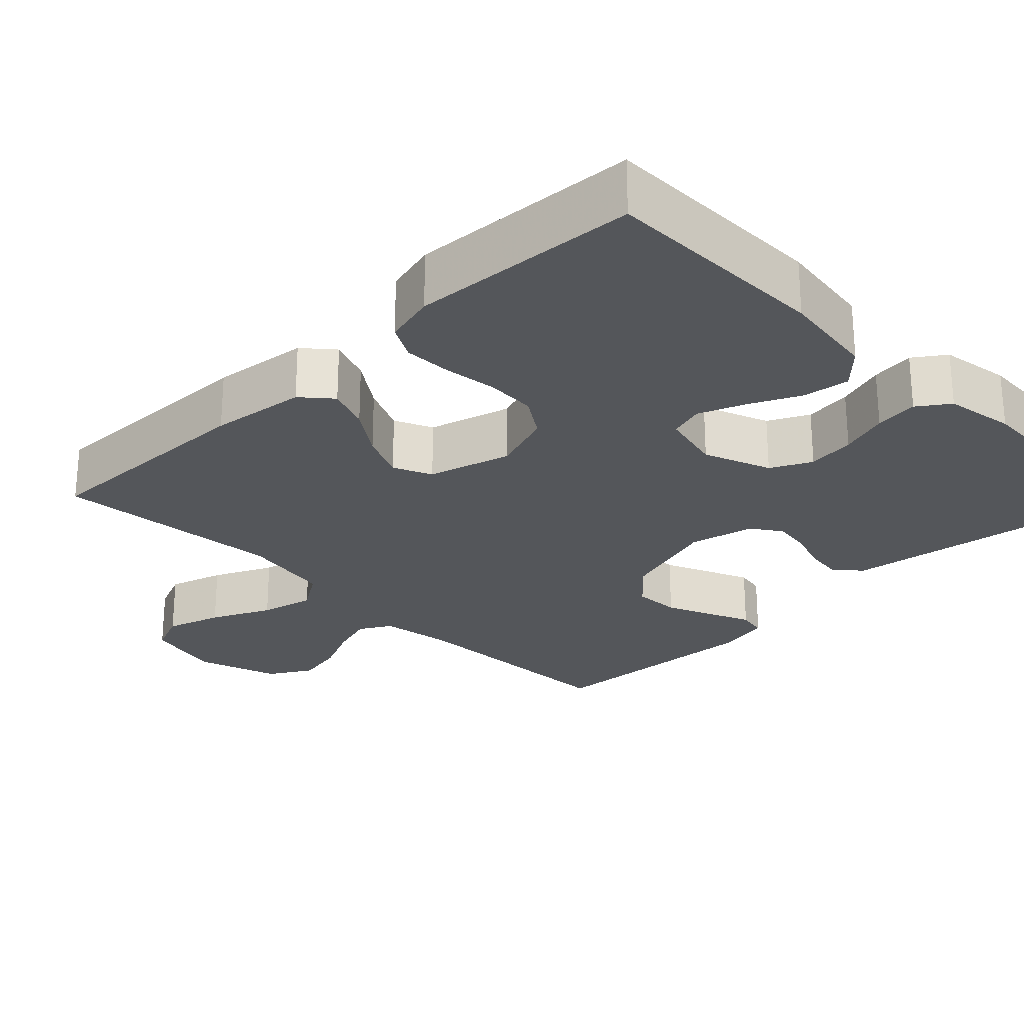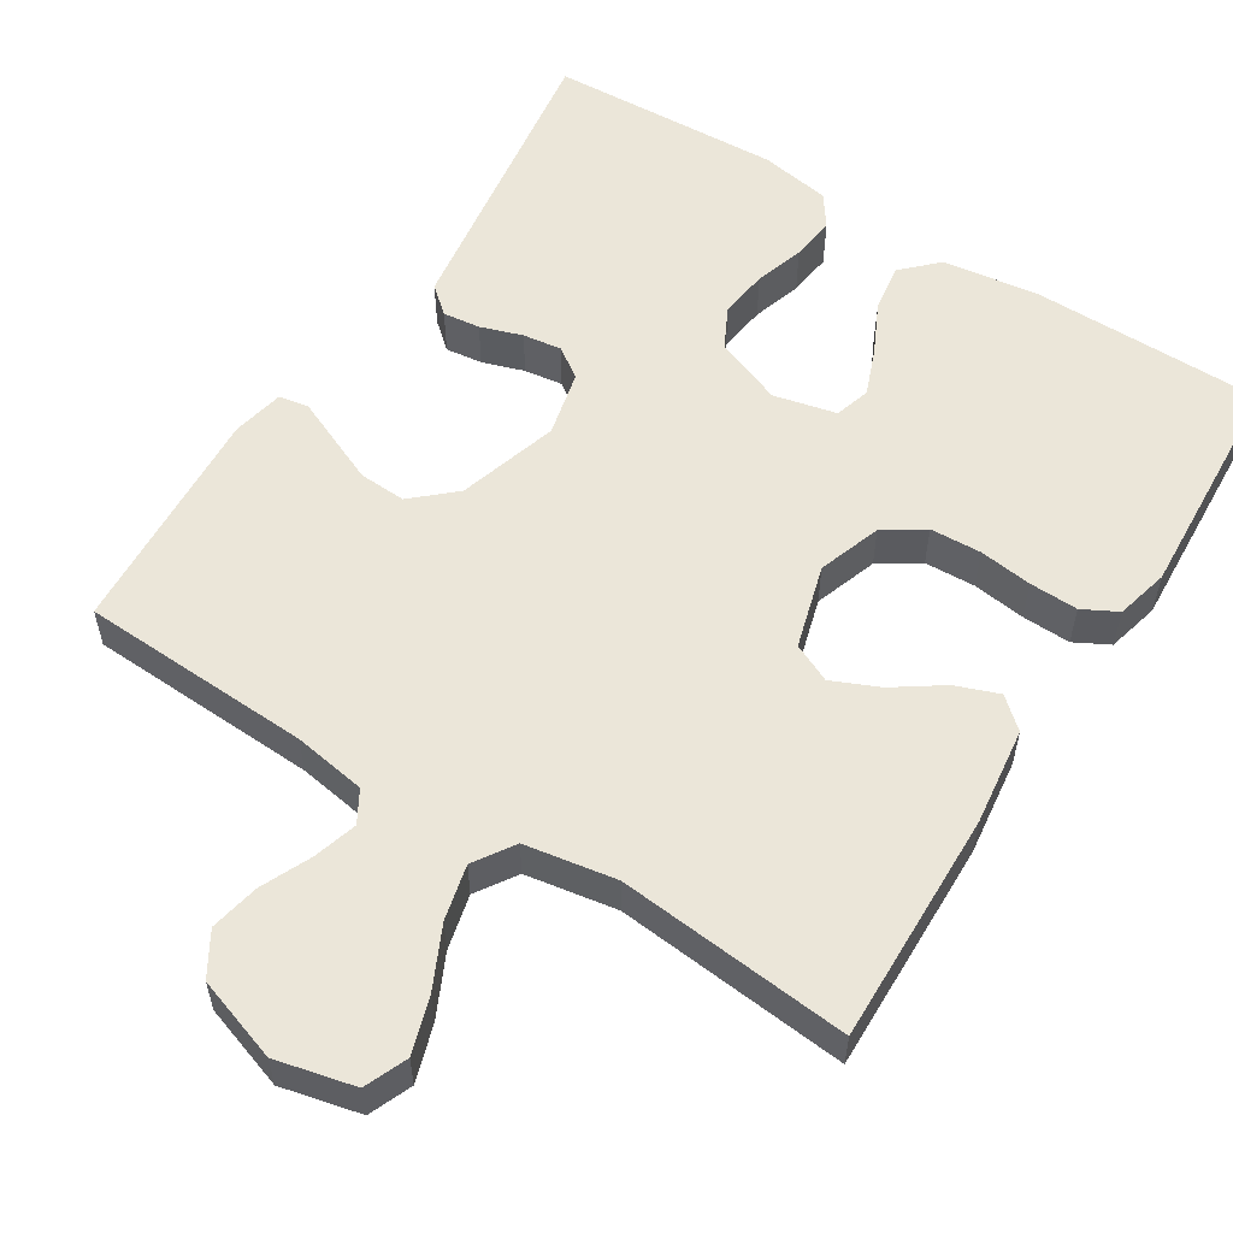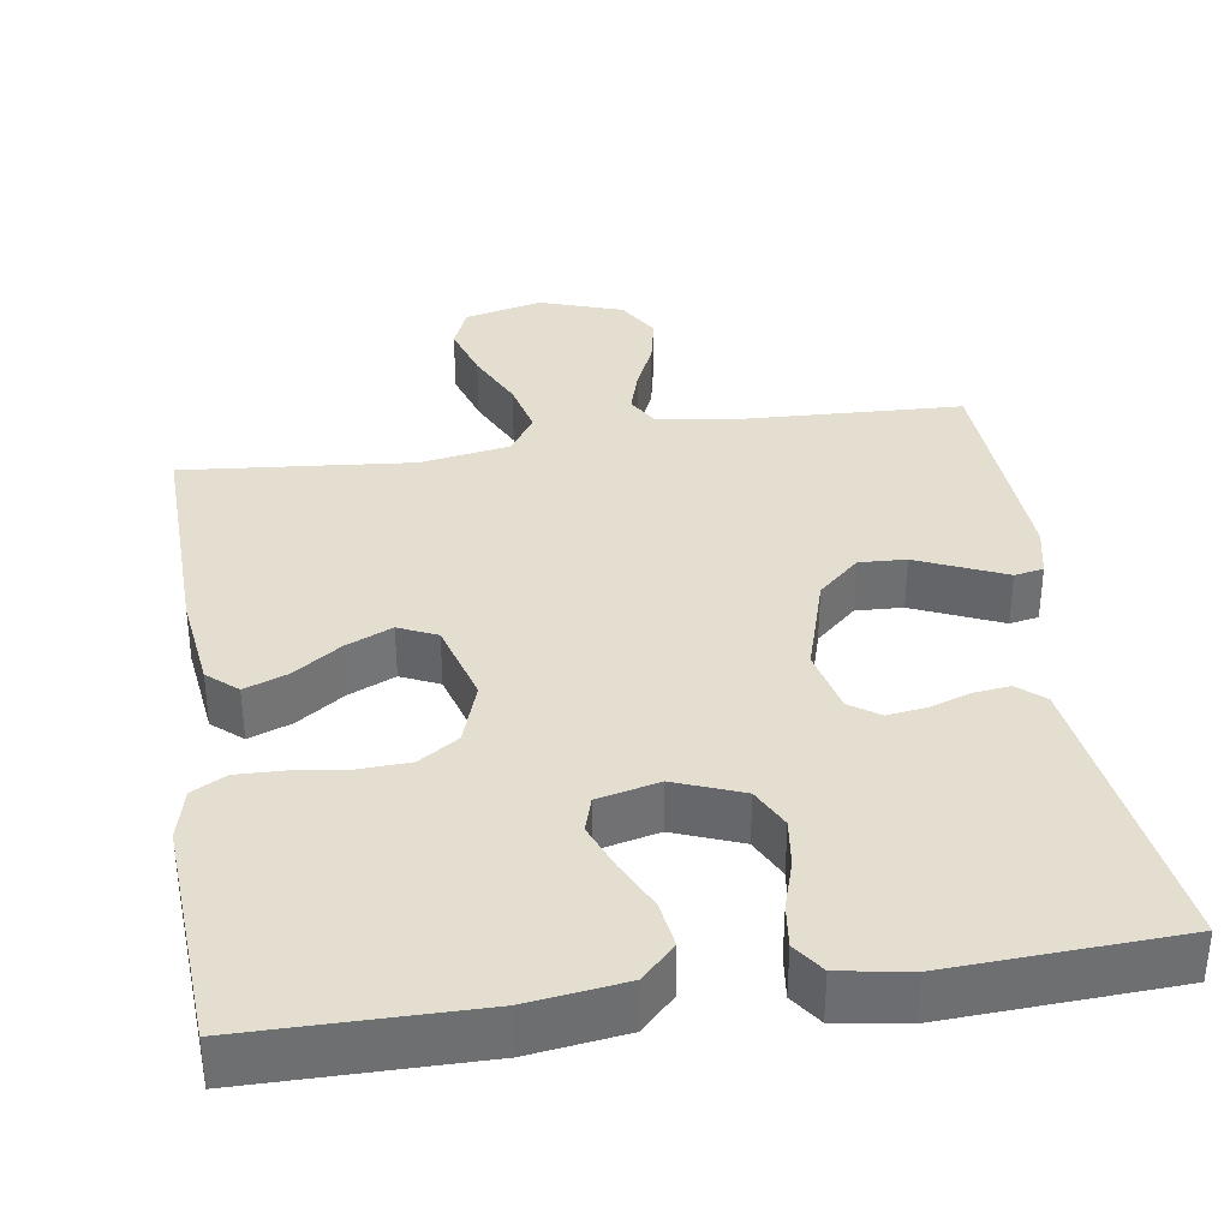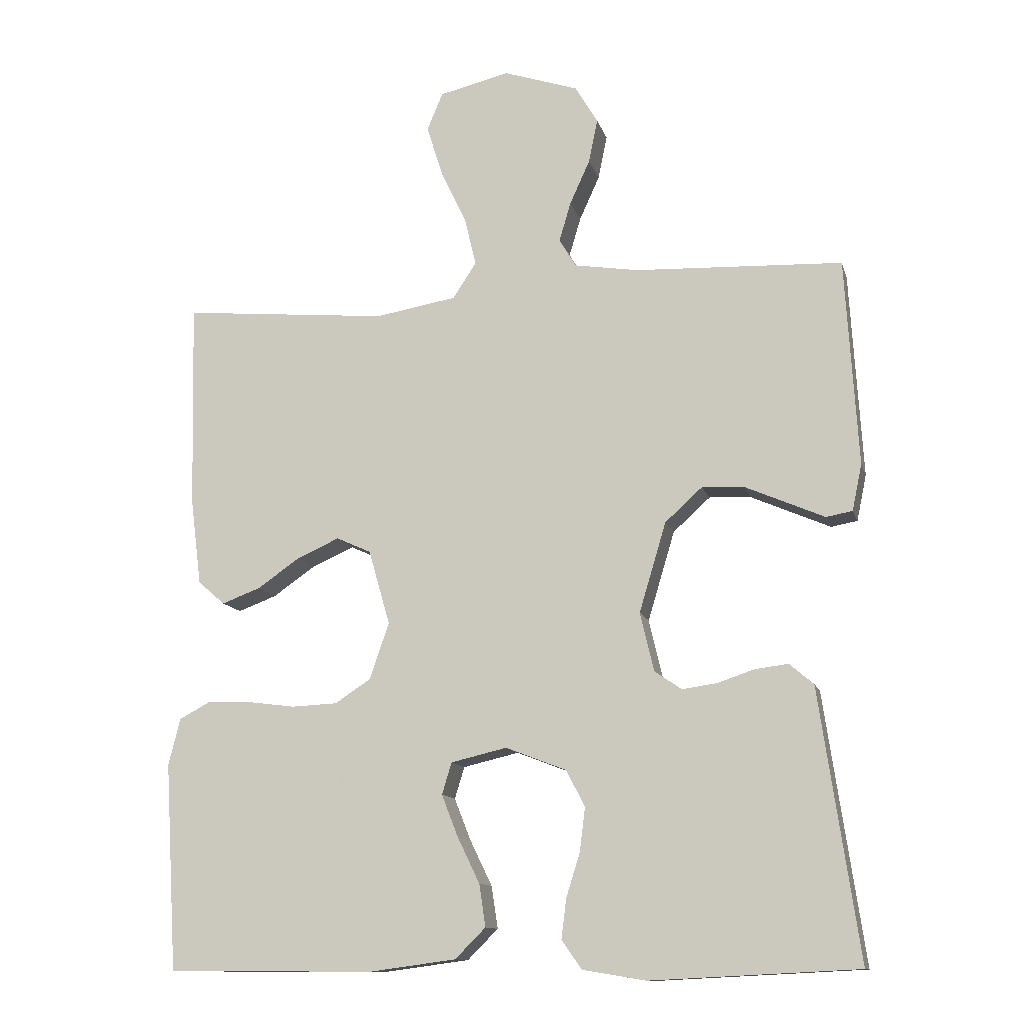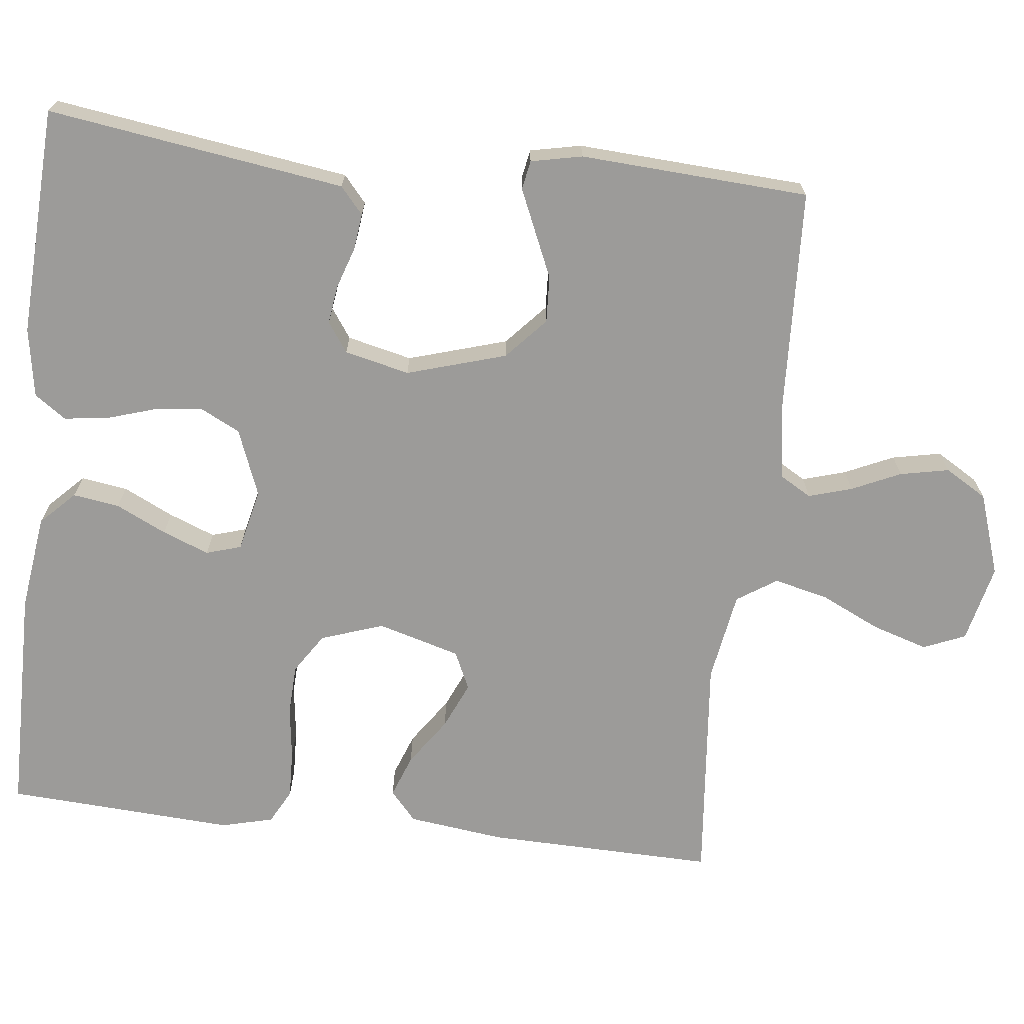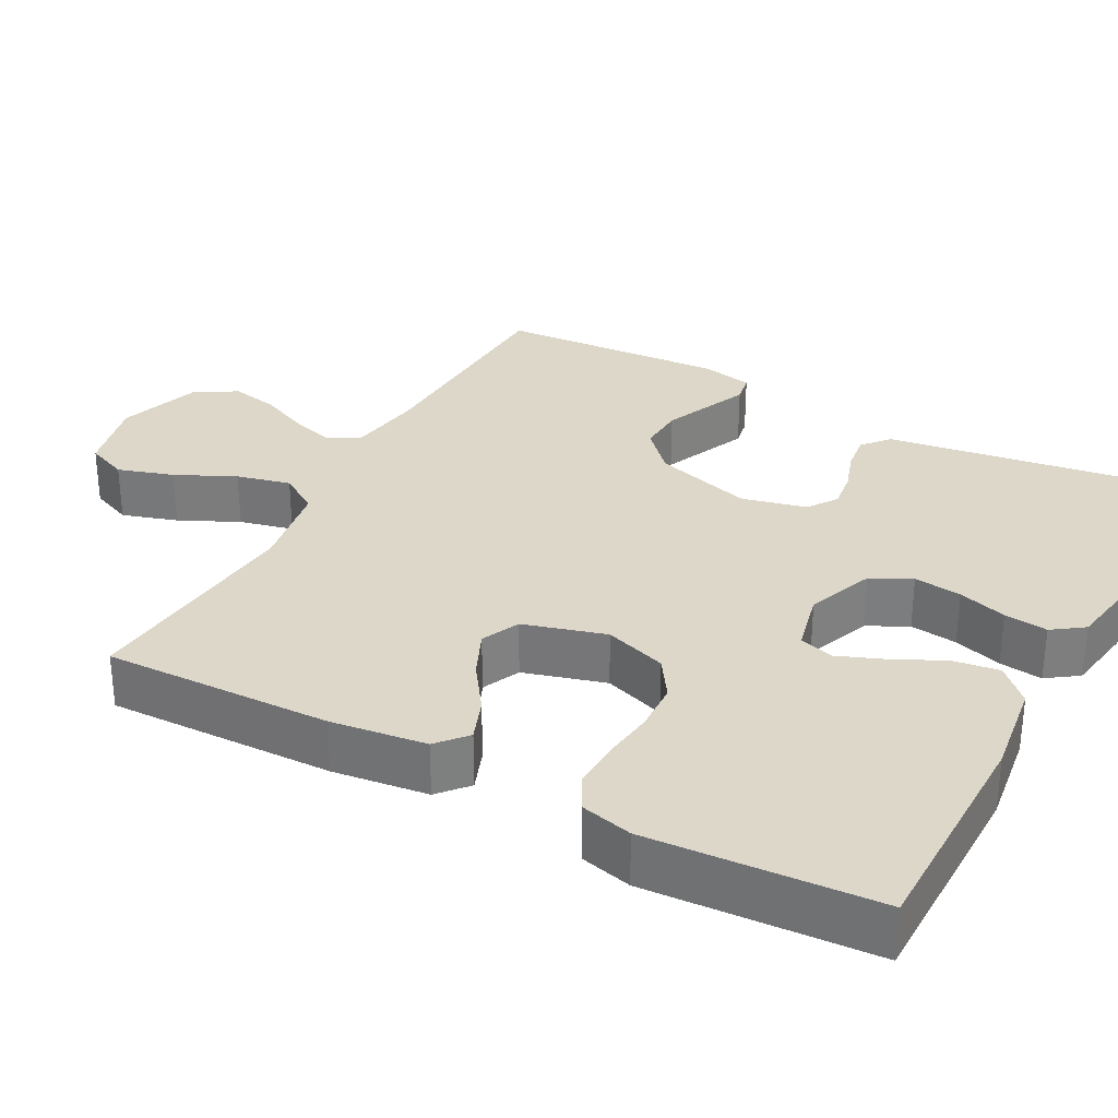
<metadata>
{"format":"obj","ext":"obj","renderer":"f3d","projection":"perspective","resolution":1024,"background":"white","views":[{"elev":-25.5,"azim":134.4,"up":"+Y"},{"elev":56.5,"azim":32.3,"up":"+Y"},{"elev":35.9,"azim":171.4,"up":"+Y"},{"elev":-12.2,"azim":-166.0,"up":"+Z"},{"elev":-69.7,"azim":-96.4,"up":"+Y"},{"elev":30.9,"azim":118.2,"up":"+Y"}]}
</metadata>
<code>
v 0.5 0.07 -0.5
v 0.2 0.07 -0.502
v 0.074 0.07 -0.485
v 0.03 0.07 -0.441
v 0.039 0.07 -0.38
v 0.071 0.07 -0.314
v 0.095 0.07 -0.253
v 0.081 0.07 -0.207
v 0 0.07 -0.188
v -0.088 0.07 -0.222
v -0.115 0.07 -0.275
v -0.107 0.07 -0.338
v -0.087 0.07 -0.402
v -0.08 0.07 -0.459
v -0.109 0.07 -0.5
v -0.2 0.07 -0.515
v -0.5 0.07 -0.5
v -0.456 0.07 -0.2
v -0.443 0.07 -0.111
v -0.408 0.07 -0.081
v -0.36 0.07 -0.087
v -0.306 0.07 -0.105
v -0.256 0.07 -0.112
v -0.217 0.07 -0.085
v -0.197 0.07 0
v -0.236 0.07 0.13
v -0.29 0.07 0.179
v -0.351 0.07 0.176
v -0.413 0.07 0.149
v -0.466 0.07 0.126
v -0.504 0.07 0.133
v -0.518 0.07 0.2
v -0.5 0.07 0.5
v -0.2 0.07 0.513
v -0.106 0.07 0.528
v -0.082 0.07 0.569
v -0.099 0.07 0.626
v -0.128 0.07 0.69
v -0.141 0.07 0.754
v -0.108 0.07 0.809
v 0 0.07 0.845
v 0.102 0.07 0.821
v 0.125 0.07 0.766
v 0.102 0.07 0.693
v 0.065 0.07 0.615
v 0.048 0.07 0.544
v 0.082 0.07 0.492
v 0.2 0.07 0.472
v 0.5 0.07 0.5
v 0.493 0.07 0.2
v 0.477 0.07 0.074
v 0.438 0.07 0.04
v 0.382 0.07 0.061
v 0.32 0.07 0.104
v 0.259 0.07 0.131
v 0.209 0.07 0.108
v 0.178 0.07 0
v 0.206 0.07 -0.082
v 0.258 0.07 -0.116
v 0.324 0.07 -0.119
v 0.393 0.07 -0.11
v 0.456 0.07 -0.108
v 0.501 0.07 -0.132
v 0.518 0.07 -0.2
v 0.5 0 -0.5
v 0.2 0 -0.502
v 0.074 0 -0.485
v 0.03 0 -0.441
v 0.039 0 -0.38
v 0.071 0 -0.314
v 0.095 0 -0.253
v 0.081 0 -0.207
v 0 0 -0.188
v -0.088 0 -0.222
v -0.115 0 -0.275
v -0.107 0 -0.338
v -0.087 0 -0.402
v -0.08 0 -0.459
v -0.109 0 -0.5
v -0.2 0 -0.515
v -0.5 0 -0.5
v -0.456 0 -0.2
v -0.443 0 -0.111
v -0.408 0 -0.081
v -0.36 0 -0.087
v -0.306 0 -0.105
v -0.256 0 -0.112
v -0.217 0 -0.085
v -0.197 0 0
v -0.236 0 0.13
v -0.29 0 0.179
v -0.351 0 0.176
v -0.413 0 0.149
v -0.466 0 0.126
v -0.504 0 0.133
v -0.518 0 0.2
v -0.5 0 0.5
v -0.2 0 0.513
v -0.106 0 0.528
v -0.082 0 0.569
v -0.099 0 0.626
v -0.128 0 0.69
v -0.141 0 0.754
v -0.108 0 0.809
v 0 0 0.845
v 0.102 0 0.821
v 0.125 0 0.766
v 0.102 0 0.693
v 0.065 0 0.615
v 0.048 0 0.544
v 0.082 0 0.492
v 0.2 0 0.472
v 0.5 0 0.5
v 0.493 0 0.2
v 0.477 0 0.074
v 0.438 0 0.04
v 0.382 0 0.061
v 0.32 0 0.104
v 0.259 0 0.131
v 0.209 0 0.108
v 0.178 0 0
v 0.206 0 -0.082
v 0.258 0 -0.116
v 0.324 0 -0.119
v 0.393 0 -0.11
v 0.456 0 -0.108
v 0.501 0 -0.132
v 0.518 0 -0.2
f 4 5 6
f 3 4 6
f 2 3 6
f 1 2 6
f 64 1 6
f 63 64 6
f 62 63 6
f 61 62 6
f 60 61 6
f 59 60 6 7
f 58 59 7 8
f 57 58 8 9
f 56 57 9 10
f 52 53 54
f 51 52 54
f 50 51 54
f 49 50 54
f 48 49 54
f 47 48 54 55
f 46 47 55 56
f 43 44 45
f 42 43 45
f 41 42 45
f 40 41 45
f 39 40 45
f 38 39 45
f 37 38 45
f 36 37 45 46
f 46 56 10
f 36 46 10
f 35 36 10
f 32 33 34
f 31 32 34
f 30 31 34
f 29 30 34
f 28 29 34
f 27 28 34 35
f 20 21 22
f 19 20 22
f 18 19 22
f 18 22 23
f 17 18 23
f 16 17 23
f 15 16 23
f 14 15 23
f 13 14 23
f 12 13 23
f 11 12 23 24
f 26 27 35
f 25 26 35 10
f 10 11 24 25
f 70 69 68
f 70 68 67
f 70 67 66
f 70 66 65
f 70 65 128
f 70 128 127
f 70 127 126
f 70 126 125
f 70 125 124
f 71 70 124 123
f 72 71 123 122
f 73 72 122 121
f 74 73 121 120
f 118 117 116
f 118 116 115
f 118 115 114
f 118 114 113
f 118 113 112
f 119 118 112 111
f 120 119 111 110
f 109 108 107
f 109 107 106
f 109 106 105
f 109 105 104
f 109 104 103
f 109 103 102
f 109 102 101
f 110 109 101 100
f 74 120 110
f 74 110 100
f 74 100 99
f 98 97 96
f 98 96 95
f 98 95 94
f 98 94 93
f 98 93 92
f 99 98 92 91
f 86 85 84
f 86 84 83
f 86 83 82
f 87 86 82
f 87 82 81
f 87 81 80
f 87 80 79
f 87 79 78
f 87 78 77
f 87 77 76
f 88 87 76 75
f 99 91 90
f 74 99 90 89
f 89 88 75 74
f 1 65 66 2
f 2 66 67 3
f 3 67 68 4
f 4 68 69 5
f 5 69 70 6
f 6 70 71 7
f 7 71 72 8
f 8 72 73 9
f 9 73 74 10
f 10 74 75 11
f 11 75 76 12
f 12 76 77 13
f 13 77 78 14
f 14 78 79 15
f 15 79 80 16
f 16 80 81 17
f 17 81 82 18
f 18 82 83 19
f 19 83 84 20
f 20 84 85 21
f 21 85 86 22
f 22 86 87 23
f 23 87 88 24
f 24 88 89 25
f 25 89 90 26
f 26 90 91 27
f 27 91 92 28
f 28 92 93 29
f 29 93 94 30
f 30 94 95 31
f 31 95 96 32
f 32 96 97 33
f 33 97 98 34
f 34 98 99 35
f 35 99 100 36
f 36 100 101 37
f 37 101 102 38
f 38 102 103 39
f 39 103 104 40
f 40 104 105 41
f 41 105 106 42
f 42 106 107 43
f 43 107 108 44
f 44 108 109 45
f 45 109 110 46
f 46 110 111 47
f 47 111 112 48
f 48 112 113 49
f 49 113 114 50
f 50 114 115 51
f 51 115 116 52
f 52 116 117 53
f 53 117 118 54
f 54 118 119 55
f 55 119 120 56
f 56 120 121 57
f 57 121 122 58
f 58 122 123 59
f 59 123 124 60
f 60 124 125 61
f 61 125 126 62
f 62 126 127 63
f 63 127 128 64
f 64 128 65 1

</code>
